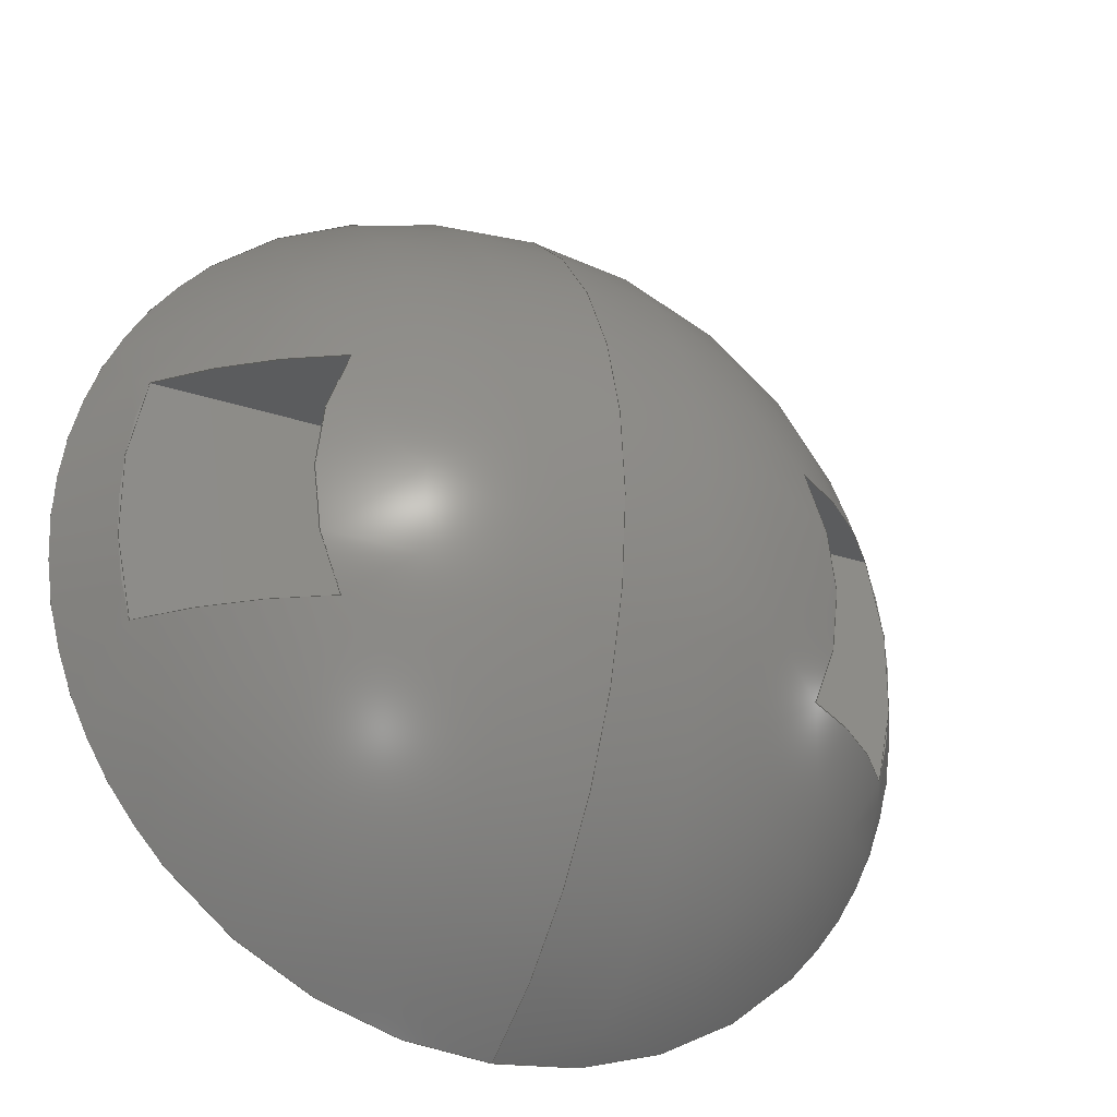
<metadata>
{"format":"step","ext":"step","renderer":"f3d","projection":"perspective","resolution":1024,"background":"white","views":[{"elev":-29.0,"azim":153.7,"up":"+Z"}]}
</metadata>
<code>
ISO-10303-21;
DATA;
#1 = FACE_OUTER_BOUND ( 'NONE', #157, .T. ) ;
#2 = AXIS2_PLACEMENT_3D ( 'NONE', #205, #32, #129 ) ;
#3 = CARTESIAN_POINT ( 'NONE',  ( -10, 4.3, 2.75 ) ) ;
#4 = ORIENTED_EDGE ( 'NONE', *, *, #299, .T. ) ;
#5 = CARTESIAN_POINT ( 'NONE',  ( 0, -5.333, 0 ) ) ;
#6 = MECHANICAL_DESIGN_GEOMETRIC_PRESENTATION_REPRESENTATION (  '', ( #295 ), #273 ) ;
#7 = AXIS2_PLACEMENT_3D ( 'NONE', #121, #222, #270 ) ;
#8 = ORIENTED_EDGE ( 'NONE', *, *, #176, .T. ) ;
#9 = ADVANCED_FACE ( 'NONE', ( #281 ), #132, .F. ) ;
#10 = VERTEX_POINT ( 'NONE', #255 ) ;
#11 = LINE ( 'NONE', #290, #152 ) ;
#12 = AXIS2_PLACEMENT_3D ( 'NONE', #42, #188, #170 ) ;
#13 = ORIENTED_EDGE ( 'NONE', *, *, #28, .F. ) ;
#14 = DIRECTION ( 'NONE',  ( 0, 0, -1 ) ) ;
#15 = EDGE_CURVE ( 'NONE', #298, #10, #253, .T. ) ;
#16 = EDGE_LOOP ( 'NONE', ( #210, #185, #187, #164 ) ) ;
#17 = CARTESIAN_POINT ( 'NONE',  ( 0, 6.123e-17, 0 ) ) ;
#18 = ORIENTED_EDGE ( 'NONE', *, *, #60, .T. ) ;
#19 = DIRECTION ( 'NONE',  ( -1.225e-16, 0, -1 ) ) ;
#20 = AXIS2_PLACEMENT_3D ( 'NONE', #22, #66, #14 ) ;
#21 = AXIS2_PLACEMENT_3D ( 'NONE', #200, #29, #99 ) ;
#22 = CARTESIAN_POINT ( 'NONE',  ( 0, 1.5, 0 ) ) ;
#23 = CARTESIAN_POINT ( 'NONE',  ( -10, 1.5, 2.75 ) ) ;
#24 = DIRECTION ( 'NONE',  ( 0, -0, 1 ) ) ;
#25 = APPLICATION_PROTOCOL_DEFINITION ( 'draft international standard', 'automotive_design', 1998, #267 ) ;
#26 = DIRECTION ( 'NONE',  ( -0, -1, -0 ) ) ;
#27 = AXIS2_PLACEMENT_3D ( 'NONE', #3, #103, #172 ) ;
#28 = EDGE_CURVE ( 'NONE', #82, #298, #54, .T. ) ;
#29 = DIRECTION ( 'NONE',  ( -0, 3.098e-16, -1 ) ) ;
#30 = ADVANCED_FACE ( 'NONE', ( #234, #301 ), #231, .T. ) ;
#31 = DIRECTION ( 'NONE',  ( 1, -0, -0 ) ) ;
#32 = DIRECTION ( 'NONE',  ( -0, 3.098e-16, -1 ) ) ;
#33 = DIRECTION ( 'NONE',  ( 0, 0, 1 ) ) ;
#34 = VERTEX_POINT ( 'NONE', #208 ) ;
#35 = AXIS2_PLACEMENT_3D ( 'NONE', #182, #61, #108 ) ;
#36 = CIRCLE ( 'NONE', #7, 10.99 ) ;
#37 = EDGE_CURVE ( 'NONE', #44, #88, #86, .T. ) ;
#38 = VERTEX_POINT ( 'NONE', #138 ) ;
#39 = MANIFOLD_SOLID_BREP ( 'M3 Clearance Hole1', #113 ) ;
#40 = VERTEX_POINT ( 'NONE', #171 ) ;
#41 = ORIENTED_EDGE ( 'NONE', *, *, #93, .T. ) ;
#42 = CARTESIAN_POINT ( 'NONE',  ( 0, 4.337e-16, 0 ) ) ;
#43 = AXIS2_PLACEMENT_3D ( 'NONE', #51, #26, #124 ) ;
#44 = VERTEX_POINT ( 'NONE', #268 ) ;
#45 = DIRECTION ( 'NONE',  ( 0, 0, -1 ) ) ;
#46 = EDGE_LOOP ( 'NONE', ( #287, #305 ) ) ;
#47 = DIRECTION ( 'NONE',  ( -1, 0, 0 ) ) ;
#48 = AXIS2_PLACEMENT_3D ( 'NONE', #280, #119, #293 ) ;
#49 = SURFACE_STYLE_USAGE ( .BOTH. , #214 ) ;
#50 = DIRECTION ( 'NONE',  ( 0, 1.549e-16, -1 ) ) ;
#51 = CARTESIAN_POINT ( 'NONE',  ( 0, 4.3, 0 ) ) ;
#52 = DIRECTION ( 'NONE',  ( 1, 0, 0 ) ) ;
#53 = EDGE_CURVE ( 'NONE', #80, #59, #77, .T. ) ;
#54 = CIRCLE ( 'NONE', #2, 10.99 ) ;
#55 =( NAMED_UNIT ( * ) SI_UNIT ( $, .STERADIAN. ) SOLID_ANGLE_UNIT ( ) );
#56 = DIRECTION ( 'NONE',  ( 1.776e-15, 0, -1 ) ) ;
#57 = ORIENTED_EDGE ( 'NONE', *, *, #245, .T. ) ;
#58 = ORIENTED_EDGE ( 'NONE', *, *, #53, .F. ) ;
#59 = VERTEX_POINT ( 'NONE', #314 ) ;
#60 = EDGE_CURVE ( 'NONE', #298, #34, #241, .T. ) ;
#61 = DIRECTION ( 'NONE',  ( -0, -1, -0 ) ) ;
#62 = CIRCLE ( 'NONE', #300, 1.6 ) ;
#63 = EDGE_LOOP ( 'NONE', ( #310, #4, #259, #174 ) ) ;
#64 = EDGE_LOOP ( 'NONE', ( #128, #261, #263, #104 ) ) ;
#65 = ORIENTED_EDGE ( 'NONE', *, *, #199, .F. ) ;
#66 = DIRECTION ( 'NONE',  ( 0, 1, 0 ) ) ;
#67 = PRESENTATION_LAYER_ASSIGNMENT (  '', '', ( #295 ) ) ;
#68 = VECTOR ( 'NONE', #243, 1000 ) ;
#69 = FACE_OUTER_BOUND ( 'NONE', #63, .T. ) ;
#70 =( LENGTH_UNIT ( ) NAMED_UNIT ( * ) SI_UNIT ( .MILLI., .METRE. ) );
#71 = DIRECTION ( 'NONE',  ( 1, -0, -0 ) ) ;
#72 = PLANE ( 'NONE',  #202 ) ;
#73 = PLANE ( 'NONE',  #27 ) ;
#74 = EDGE_CURVE ( 'NONE', #40, #307, #89, .T. ) ;
#75 = FACE_BOUND ( 'NONE', #46, .T. ) ;
#76 = CARTESIAN_POINT ( 'NONE',  ( 0, 1.5, 0 ) ) ;
#77 = CIRCLE ( 'NONE', #317, 11.33 ) ;
#78 = AXIS2_PLACEMENT_3D ( 'NONE', #269, #316, #221 ) ;
#79 = CARTESIAN_POINT ( 'NONE',  ( 0, -5.333, 0 ) ) ;
#80 = VERTEX_POINT ( 'NONE', #191 ) ;
#81 = AXIS2_PLACEMENT_3D ( 'NONE', #265, #204, #24 ) ;
#82 = VERTEX_POINT ( 'NONE', #235 ) ;
#83 = DIRECTION ( 'NONE',  ( 1, 0, 0 ) ) ;
#84 = ORIENTED_EDGE ( 'NONE', *, *, #245, .F. ) ;
#85 = ORIENTED_EDGE ( 'NONE', *, *, #106, .T. ) ;
#86 = CIRCLE ( 'NONE', #48, 10.99 ) ;
#87 = CARTESIAN_POINT ( 'NONE',  ( 5.299, 4.3, -2.75 ) ) ;
#88 = VERTEX_POINT ( 'NONE', #87 ) ;
#89 = LINE ( 'NONE', #94, #118 ) ;
#90 = CARTESIAN_POINT ( 'NONE',  ( -10, 4.3, 2.75 ) ) ;
#91 = AXIS2_PLACEMENT_3D ( 'NONE', #319, #229, #318 ) ;
#92 = DIRECTION ( 'NONE',  ( 1, 0, -1.225e-16 ) ) ;
#93 = EDGE_CURVE ( 'NONE', #283, #44, #186, .T. ) ;
#94 = CARTESIAN_POINT ( 'NONE',  ( 0, 0, -1.6 ) ) ;
#95 = FACE_OUTER_BOUND ( 'NONE', #180, .T. ) ;
#96 = CARTESIAN_POINT ( 'NONE',  ( 8.613, 1.5, 2.75 ) ) ;
#97 = AXIS2_PLACEMENT_3D ( 'NONE', #114, #286, #45 ) ;
#98 = FACE_OUTER_BOUND ( 'NONE', #233, .T. ) ;
#99 = DIRECTION ( 'NONE',  ( 0, -1, -3.156e-16 ) ) ;
#100 = DIRECTION ( 'NONE',  ( 0, -1, -0 ) ) ;
#101 = AXIS2_PLACEMENT_3D ( 'NONE', #147, #297, #294 ) ;
#102 = CARTESIAN_POINT ( 'NONE',  ( -5.299, 4.3, 2.75 ) ) ;
#103 = DIRECTION ( 'NONE',  ( 0, -3.098e-16, 1 ) ) ;
#104 = ORIENTED_EDGE ( 'NONE', *, *, #251, .F. ) ;
#105 = DIRECTION ( 'NONE',  ( 0, 0, -1 ) ) ;
#106 = EDGE_CURVE ( 'NONE', #154, #292, #11, .T. ) ;
#107 = AXIS2_PLACEMENT_3D ( 'NONE', #5, #83, #105 ) ;
#108 = DIRECTION ( 'NONE',  ( 0, 0, -1 ) ) ;
#109 = AXIS2_PLACEMENT_3D ( 'NONE', #196, #246, #120 ) ;
#110 = ORIENTED_EDGE ( 'NONE', *, *, #236, .T. ) ;
#111 = EDGE_LOOP ( 'NONE', ( #134, #159 ) ) ;
#112 = FILL_AREA_STYLE ('',( #142 ) ) ;
#113 = CLOSED_SHELL ( 'NONE', ( #193, #30, #116, #302, #212, #260, #226, #183, #9 ) ) ;
#114 = CARTESIAN_POINT ( 'NONE',  ( 0, 6.123e-17, 0 ) ) ;
#115 = FACE_BOUND ( 'NONE', #111, .T. ) ;
#116 = ADVANCED_FACE ( 'NONE', ( #115, #238 ), #262, .T. ) ;
#117 =( NAMED_UNIT ( * ) SI_UNIT ( $, .STERADIAN. ) SOLID_ANGLE_UNIT ( ) );
#118 = VECTOR ( 'NONE', #264, 1000 ) ;
#119 = DIRECTION ( 'NONE',  ( -0, -1.549e-16, 1 ) ) ;
#120 = DIRECTION ( 'NONE',  ( 0, 0, -1 ) ) ;
#121 = CARTESIAN_POINT ( 'NONE',  ( 0, -5.333, -2.75 ) ) ;
#122 = LINE ( 'NONE', #23, #68 ) ;
#123 = DIRECTION ( 'NONE',  ( 0, 0, -1 ) ) ;
#124 = DIRECTION ( 'NONE',  ( 1.776e-15, 0, 1 ) ) ;
#125 = FACE_OUTER_BOUND ( 'NONE', #16, .T. ) ;
#126 = VECTOR ( 'NONE', #71, 1000 ) ;
#127 = CARTESIAN_POINT ( 'NONE',  ( -8.613, 1.5, -2.75 ) ) ;
#128 = ORIENTED_EDGE ( 'NONE', *, *, #37, .F. ) ;
#129 = DIRECTION ( 'NONE',  ( 0, -1, -3.156e-16 ) ) ;
#130 = ORIENTED_EDGE ( 'NONE', *, *, #15, .F. ) ;
#131 = AXIS2_PLACEMENT_3D ( 'NONE', #250, #247, #52 ) ;
#132 = CYLINDRICAL_SURFACE ( 'NONE', #35, 1.6 ) ;
#133 = PRODUCT_DEFINITION ( 'UNKNOWN', '', #313, #135 ) ;
#134 = ORIENTED_EDGE ( 'NONE', *, *, #165, .F. ) ;
#135 = PRODUCT_DEFINITION_CONTEXT ( 'detailed design', #267, 'design' ) ;
#136 = ORIENTED_EDGE ( 'NONE', *, *, #165, .T. ) ;
#137 = EDGE_LOOP ( 'NONE', ( #232, #277, #209, #136 ) ) ;
#138 = CARTESIAN_POINT ( 'NONE',  ( 0, 8.674e-16, -10 ) ) ;
#139 = APPLICATION_CONTEXT ( 'automotive_design' ) ;
#140 = ORIENTED_EDGE ( 'NONE', *, *, #153, .T. ) ;
#141 = DIRECTION ( 'NONE',  ( -0, -1, -0 ) ) ;
#142 = FILL_AREA_STYLE_COLOUR ( '', #288 ) ;
#143 = AXIS2_PLACEMENT_3D ( 'NONE', #79, #175, #177 ) ;
#144 = CYLINDRICAL_SURFACE ( 'NONE', #109, 1.6 ) ;
#145 = FACE_OUTER_BOUND ( 'NONE', #284, .T. ) ;
#146 = PRODUCT_DEFINITION_SHAPE ( 'NONE', 'NONE',  #133 ) ;
#147 = CARTESIAN_POINT ( 'NONE',  ( 0, 8.674e-16, 0 ) ) ;
#148 = CIRCLE ( 'NONE', #78, 1.6 ) ;
#149 = ORIENTED_EDGE ( 'NONE', *, *, #236, .F. ) ;
#150 = CARTESIAN_POINT ( 'NONE',  ( -10, 1.5, 2.75 ) ) ;
#151 = LINE ( 'NONE', #203, #190 ) ;
#152 = VECTOR ( 'NONE', #141, 1000 ) ;
#153 = EDGE_CURVE ( 'NONE', #80, #38, #195, .T. ) ;
#154 = VERTEX_POINT ( 'NONE', #239 ) ;
#155 = ORIENTED_EDGE ( 'NONE', *, *, #256, .F. ) ;
#156 = ORIENTED_EDGE ( 'NONE', *, *, #256, .T. ) ;
#157 = EDGE_LOOP ( 'NONE', ( #58, #140, #155 ) ) ;
#158 = CIRCLE ( 'NONE', #20, 9.042 ) ;
#159 = ORIENTED_EDGE ( 'NONE', *, *, #176, .F. ) ;
#160 = EDGE_CURVE ( 'NONE', #283, #82, #158, .T. ) ;
#161 = ORIENTED_EDGE ( 'NONE', *, *, #160, .F. ) ;
#162 = ORIENTED_EDGE ( 'NONE', *, *, #74, .F. ) ;
#163 = CARTESIAN_POINT ( 'NONE',  ( -10, 1.5, -2.75 ) ) ;
#164 = ORIENTED_EDGE ( 'NONE', *, *, #93, .F. ) ;
#165 = EDGE_CURVE ( 'NONE', #307, #292, #201, .T. ) ;
#166 = AXIS2_PLACEMENT_3D ( 'NONE', #76, #228, #56 ) ;
#167 = ORIENTED_EDGE ( 'NONE', *, *, #28, .T. ) ;
#168 = PLANE ( 'NONE',  #81 ) ;
#169 = EDGE_LOOP ( 'NONE', ( #110, #156 ) ) ;
#170 = DIRECTION ( 'NONE',  ( 0, 0, -1 ) ) ;
#171 = CARTESIAN_POINT ( 'NONE',  ( 0, 1.5, -1.6 ) ) ;
#172 = DIRECTION ( 'NONE',  ( 0, -1, -3.098e-16 ) ) ;
#173 = DIRECTION ( 'NONE',  ( -0, -1, -0 ) ) ;
#174 = ORIENTED_EDGE ( 'NONE', *, *, #60, .F. ) ;
#175 = DIRECTION ( 'NONE',  ( 1, 0, 0 ) ) ;
#176 = EDGE_CURVE ( 'NONE', #292, #307, #179, .T. ) ;
#177 = DIRECTION ( 'NONE',  ( 0, 0, -1 ) ) ;
#178 = ORIENTED_EDGE ( 'NONE', *, *, #299, .F. ) ;
#179 = CIRCLE ( 'NONE', #224, 1.6 ) ;
#180 = EDGE_LOOP ( 'NONE', ( #167, #18, #184, #206 ) ) ;
#181 = DIRECTION ( 'NONE',  ( -0, -1, -0 ) ) ;
#182 = CARTESIAN_POINT ( 'NONE',  ( 0, 0, 0 ) ) ;
#183 = ADVANCED_FACE ( 'NONE', ( #69 ), #168, .F. ) ;
#184 = ORIENTED_EDGE ( 'NONE', *, *, #278, .T. ) ;
#185 = ORIENTED_EDGE ( 'NONE', *, *, #220, .T. ) ;
#186 = LINE ( 'NONE', #163, #126 ) ;
#187 = ORIENTED_EDGE ( 'NONE', *, *, #308, .T. ) ;
#188 = DIRECTION ( 'NONE',  ( 0, -1, -0 ) ) ;
#189 = UNCERTAINTY_MEASURE_WITH_UNIT (LENGTH_MEASURE( 1e-05 ), #70, 'distance_accuracy_value', 'NONE');
#190 = VECTOR ( 'NONE', #31, 1000 ) ;
#191 = CARTESIAN_POINT ( 'NONE',  ( 0, 6, -6.94e-16 ) ) ;
#192 = PRESENTATION_STYLE_ASSIGNMENT (( #49 ) ) ;
#193 = ADVANCED_FACE ( 'NONE', ( #98 ), #144, .F. ) ;
#194 = CARTESIAN_POINT ( 'NONE',  ( 0, 1.5, 0 ) ) ;
#195 = CIRCLE ( 'NONE', #237, 11.33 ) ;
#196 = CARTESIAN_POINT ( 'NONE',  ( 0, 0, 0 ) ) ;
#197 = PRODUCT ( '3012-PF - BALL FEET NUT', '3012-PF - BALL FEET NUT', '', ( #244 ) ) ;
#198 = SPHERICAL_SURFACE ( 'NONE', #143, 11.33 ) ;
#199 = EDGE_CURVE ( 'NONE', #154, #40, #148, .T. ) ;
#200 = CARTESIAN_POINT ( 'NONE',  ( 0, -5.333, 2.75 ) ) ;
#201 = CIRCLE ( 'NONE', #97, 1.6 ) ;
#202 = AXIS2_PLACEMENT_3D ( 'NONE', #315, #50, #227 ) ;
#203 = CARTESIAN_POINT ( 'NONE',  ( -10, 4.3, -2.75 ) ) ;
#204 = DIRECTION ( 'NONE',  ( 0, 1, 0 ) ) ;
#205 = CARTESIAN_POINT ( 'NONE',  ( 0, -5.333, 2.75 ) ) ;
#206 = ORIENTED_EDGE ( 'NONE', *, *, #220, .F. ) ;
#207 = CIRCLE ( 'NONE', #166, 9.042 ) ;
#208 = CARTESIAN_POINT ( 'NONE',  ( 5.299, 4.3, 2.75 ) ) ;
#209 = ORIENTED_EDGE ( 'NONE', *, *, #74, .T. ) ;
#210 = ORIENTED_EDGE ( 'NONE', *, *, #160, .T. ) ;
#211 = SURFACE_STYLE_FILL_AREA ( #112 ) ;
#212 = ADVANCED_FACE ( 'NONE', ( #145 ), #72, .F. ) ;
#213 = ORIENTED_EDGE ( 'NONE', *, *, #153, .F. ) ;
#214 = SURFACE_SIDE_STYLE ('',( #211 ) ) ;
#215 = DIRECTION ( 'NONE',  ( -0, -1, -0 ) ) ;
#216 = EDGE_LOOP ( 'NONE', ( #213, #257, #149 ) ) ;
#217 = CARTESIAN_POINT ( 'NONE',  ( 0, -5.333, 0 ) ) ;
#218 = CIRCLE ( 'NONE', #91, 10 ) ;
#219 = DIRECTION ( 'NONE',  ( 0, 0, 1 ) ) ;
#220 = EDGE_CURVE ( 'NONE', #82, #303, #122, .T. ) ;
#221 = DIRECTION ( 'NONE',  ( 0, 0, -1 ) ) ;
#222 = DIRECTION ( 'NONE',  ( -0, -1.549e-16, 1 ) ) ;
#223 = APPLICATION_PROTOCOL_DEFINITION ( 'draft international standard', 'automotive_design', 1998, #139 ) ;
#224 = AXIS2_PLACEMENT_3D ( 'NONE', #17, #215, #312 ) ;
#225 = AXIS2_PLACEMENT_3D ( 'NONE', #150, #100, #123 ) ;
#226 = ADVANCED_FACE ( 'NONE', ( #95 ), #73, .F. ) ;
#227 = DIRECTION ( 'NONE',  ( 0, 1, 1.549e-16 ) ) ;
#228 = DIRECTION ( 'NONE',  ( 0, 1, 0 ) ) ;
#229 = DIRECTION ( 'NONE',  ( -0, -1, -0 ) ) ;
#230 = FACE_BOUND ( 'NONE', #279, .T. ) ;
#231 = SPHERICAL_SURFACE ( 'NONE', #107, 11.33 ) ;
#232 = ORIENTED_EDGE ( 'NONE', *, *, #106, .F. ) ;
#233 = EDGE_LOOP ( 'NONE', ( #65, #85, #8, #162 ) ) ;
#234 = FACE_BOUND ( 'NONE', #64, .T. ) ;
#235 = CARTESIAN_POINT ( 'NONE',  ( -8.613, 1.5, 2.75 ) ) ;
#236 = EDGE_CURVE ( 'NONE', #38, #59, #289, .T. ) ;
#237 = AXIS2_PLACEMENT_3D ( 'NONE', #266, #47, #219 ) ;
#238 = FACE_OUTER_BOUND ( 'NONE', #169, .T. ) ;
#239 = CARTESIAN_POINT ( 'NONE',  ( 1.959e-16, 1.5, 1.6 ) ) ;
#240 = EDGE_CURVE ( 'NONE', #40, #154, #62, .T. ) ;
#241 = LINE ( 'NONE', #90, #258 ) ;
#242 = DIRECTION ( 'NONE',  ( 0, 0, -1 ) ) ;
#243 = DIRECTION ( 'NONE',  ( 1, -0, -0 ) ) ;
#244 = PRODUCT_CONTEXT ( 'NONE', #139, 'mechanical' ) ;
#245 = EDGE_CURVE ( 'NONE', #10, #283, #36, .T. ) ;
#246 = DIRECTION ( 'NONE',  ( -0, -1, -0 ) ) ;
#247 = DIRECTION ( 'NONE',  ( 0, 0, 1 ) ) ;
#248 = AXIS2_PLACEMENT_3D ( 'NONE', #254, #181, #33 ) ;
#249 = CIRCLE ( 'NONE', #21, 10.99 ) ;
#250 = CARTESIAN_POINT ( 'NONE',  ( 0, 0, 0 ) ) ;
#251 = EDGE_CURVE ( 'NONE', #88, #34, #282, .T. ) ;
#252 = CARTESIAN_POINT ( 'NONE',  ( 1.959e-16, 6.123e-17, 1.6 ) ) ;
#253 = CIRCLE ( 'NONE', #248, 5.97 ) ;
#254 = CARTESIAN_POINT ( 'NONE',  ( 0, 4.3, 0 ) ) ;
#255 = CARTESIAN_POINT ( 'NONE',  ( -5.299, 4.3, -2.75 ) ) ;
#256 = EDGE_CURVE ( 'NONE', #59, #38, #218, .T. ) ;
#257 = ORIENTED_EDGE ( 'NONE', *, *, #53, .T. ) ;
#258 = VECTOR ( 'NONE', #309, 1000 ) ;
#259 = ORIENTED_EDGE ( 'NONE', *, *, #251, .T. ) ;
#260 = ADVANCED_FACE ( 'NONE', ( #75, #125 ), #271, .F. ) ;
#261 = ORIENTED_EDGE ( 'NONE', *, *, #308, .F. ) ;
#262 = PLANE ( 'NONE',  #12 ) ;
#263 = ORIENTED_EDGE ( 'NONE', *, *, #278, .F. ) ;
#264 = DIRECTION ( 'NONE',  ( -0, -1, -0 ) ) ;
#265 = CARTESIAN_POINT ( 'NONE',  ( -10, 4.3, 2.75 ) ) ;
#266 = CARTESIAN_POINT ( 'NONE',  ( 0, -5.333, 0 ) ) ;
#267 = APPLICATION_CONTEXT ( 'automotive_design' ) ;
#268 = CARTESIAN_POINT ( 'NONE',  ( 8.613, 1.5, -2.75 ) ) ;
#269 = CARTESIAN_POINT ( 'NONE',  ( 0, 1.5, 0 ) ) ;
#270 = DIRECTION ( 'NONE',  ( 8.882e-16, 1, 1.578e-16 ) ) ;
#271 = PLANE ( 'NONE',  #225 ) ;
#272 =( LENGTH_UNIT ( ) NAMED_UNIT ( * ) SI_UNIT ( .MILLI., .METRE. ) );
#273 =( GEOMETRIC_REPRESENTATION_CONTEXT ( 3 ) GLOBAL_UNCERTAINTY_ASSIGNED_CONTEXT ( ( #189 ) ) GLOBAL_UNIT_ASSIGNED_CONTEXT ( ( #70, #311, #117 ) ) REPRESENTATION_CONTEXT ( 'NONE', 'WORKASPACE' ) );
#274 =( GEOMETRIC_REPRESENTATION_CONTEXT ( 3 ) GLOBAL_UNCERTAINTY_ASSIGNED_CONTEXT ( ( #285 ) ) GLOBAL_UNIT_ASSIGNED_CONTEXT ( ( #272, #296, #55 ) ) REPRESENTATION_CONTEXT ( 'NONE', 'WORKASPACE' ) );
#275 = SHAPE_DEFINITION_REPRESENTATION ( #146, #304 ) ;
#276 = CARTESIAN_POINT ( 'NONE',  ( 0, 6.123e-17, -1.6 ) ) ;
#277 = ORIENTED_EDGE ( 'NONE', *, *, #240, .F. ) ;
#278 = EDGE_CURVE ( 'NONE', #34, #303, #249, .T. ) ;
#279 = EDGE_LOOP ( 'NONE', ( #84, #130, #13, #161 ) ) ;
#280 = CARTESIAN_POINT ( 'NONE',  ( 0, -5.333, -2.75 ) ) ;
#281 = FACE_OUTER_BOUND ( 'NONE', #137, .T. ) ;
#282 = CIRCLE ( 'NONE', #43, 5.97 ) ;
#283 = VERTEX_POINT ( 'NONE', #127 ) ;
#284 = EDGE_LOOP ( 'NONE', ( #57, #41, #306, #178 ) ) ;
#285 = UNCERTAINTY_MEASURE_WITH_UNIT (LENGTH_MEASURE( 1e-05 ), #272, 'distance_accuracy_value', 'NONE');
#286 = DIRECTION ( 'NONE',  ( -0, -1, -0 ) ) ;
#287 = ORIENTED_EDGE ( 'NONE', *, *, #240, .T. ) ;
#288 = COLOUR_RGB ( '',0.7922, 0.8196, 0.9333 ) ;
#289 = CIRCLE ( 'NONE', #101, 10 ) ;
#290 = CARTESIAN_POINT ( 'NONE',  ( 1.959e-16, 0, 1.6 ) ) ;
#291 = PRODUCT_RELATED_PRODUCT_CATEGORY ( 'part', '', ( #197 ) ) ;
#292 = VERTEX_POINT ( 'NONE', #252 ) ;
#293 = DIRECTION ( 'NONE',  ( -8.882e-16, 1, 1.578e-16 ) ) ;
#294 = DIRECTION ( 'NONE',  ( 0, 0, -1 ) ) ;
#295 = STYLED_ITEM ( 'NONE', ( #192 ), #39 ) ;
#296 =( NAMED_UNIT ( * ) PLANE_ANGLE_UNIT ( ) SI_UNIT ( $, .RADIAN. ) );
#297 = DIRECTION ( 'NONE',  ( -0, -1, -0 ) ) ;
#298 = VERTEX_POINT ( 'NONE', #102 ) ;
#299 = EDGE_CURVE ( 'NONE', #10, #88, #151, .T. ) ;
#300 = AXIS2_PLACEMENT_3D ( 'NONE', #194, #173, #242 ) ;
#301 = FACE_OUTER_BOUND ( 'NONE', #216, .T. ) ;
#302 = ADVANCED_FACE ( 'NONE', ( #1, #230 ), #198, .T. ) ;
#303 = VERTEX_POINT ( 'NONE', #96 ) ;
#304 = ADVANCED_BREP_SHAPE_REPRESENTATION ( '3012-PF - BALL FEET NUT', ( #39, #131 ), #274 ) ;
#305 = ORIENTED_EDGE ( 'NONE', *, *, #199, .T. ) ;
#306 = ORIENTED_EDGE ( 'NONE', *, *, #37, .T. ) ;
#307 = VERTEX_POINT ( 'NONE', #276 ) ;
#308 = EDGE_CURVE ( 'NONE', #303, #44, #207, .T. ) ;
#309 = DIRECTION ( 'NONE',  ( 1, -0, -0 ) ) ;
#310 = ORIENTED_EDGE ( 'NONE', *, *, #15, .T. ) ;
#311 =( NAMED_UNIT ( * ) PLANE_ANGLE_UNIT ( ) SI_UNIT ( $, .RADIAN. ) );
#312 = DIRECTION ( 'NONE',  ( 0, 0, -1 ) ) ;
#313 = PRODUCT_DEFINITION_FORMATION_WITH_SPECIFIED_SOURCE ( 'ANY', '', #197, .NOT_KNOWN. ) ;
#314 = CARTESIAN_POINT ( 'NONE',  ( 1.225e-15, 8.674e-16, 10 ) ) ;
#315 = CARTESIAN_POINT ( 'NONE',  ( -10, 4.3, -2.75 ) ) ;
#316 = DIRECTION ( 'NONE',  ( -0, -1, -0 ) ) ;
#317 = AXIS2_PLACEMENT_3D ( 'NONE', #217, #92, #19 ) ;
#318 = DIRECTION ( 'NONE',  ( 0, 0, -1 ) ) ;
#319 = CARTESIAN_POINT ( 'NONE',  ( 0, 8.674e-16, 0 ) ) ;
ENDSEC;
END-ISO-10303-21;

</code>
